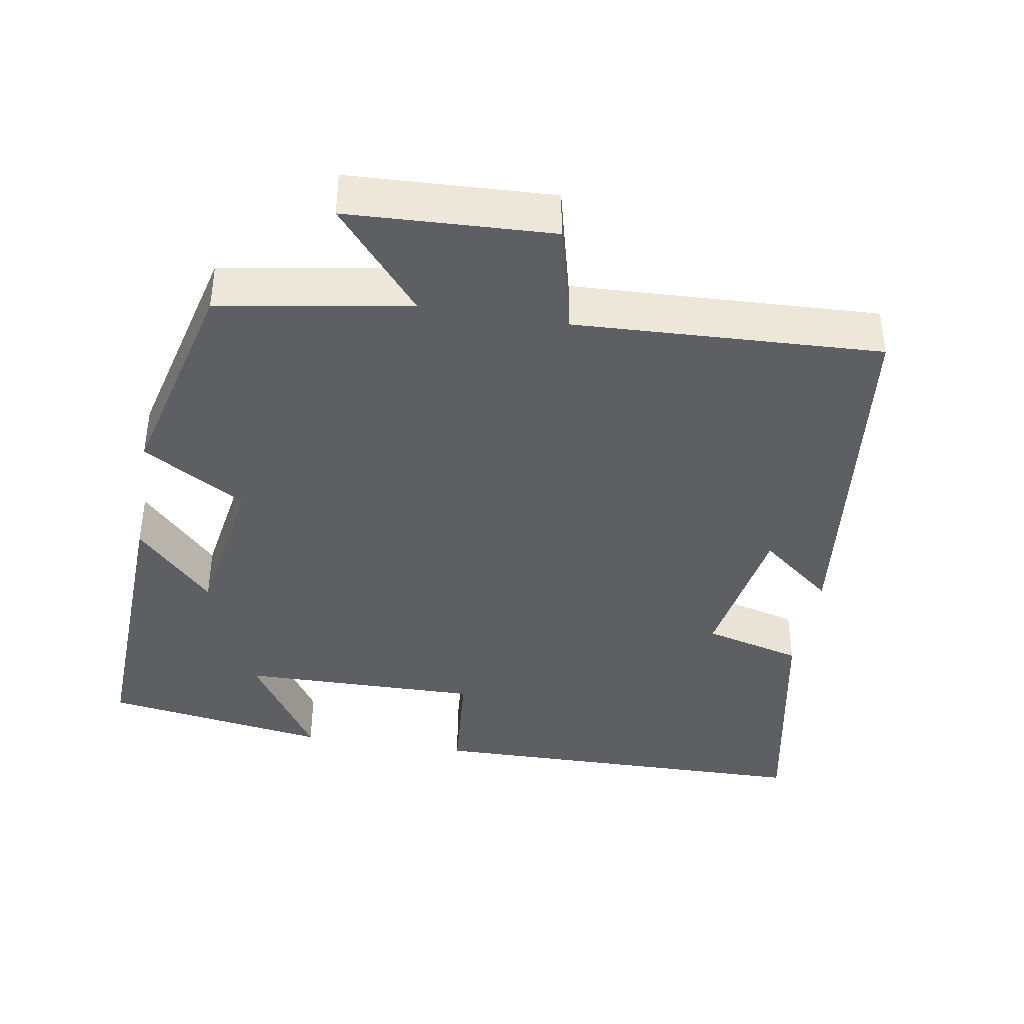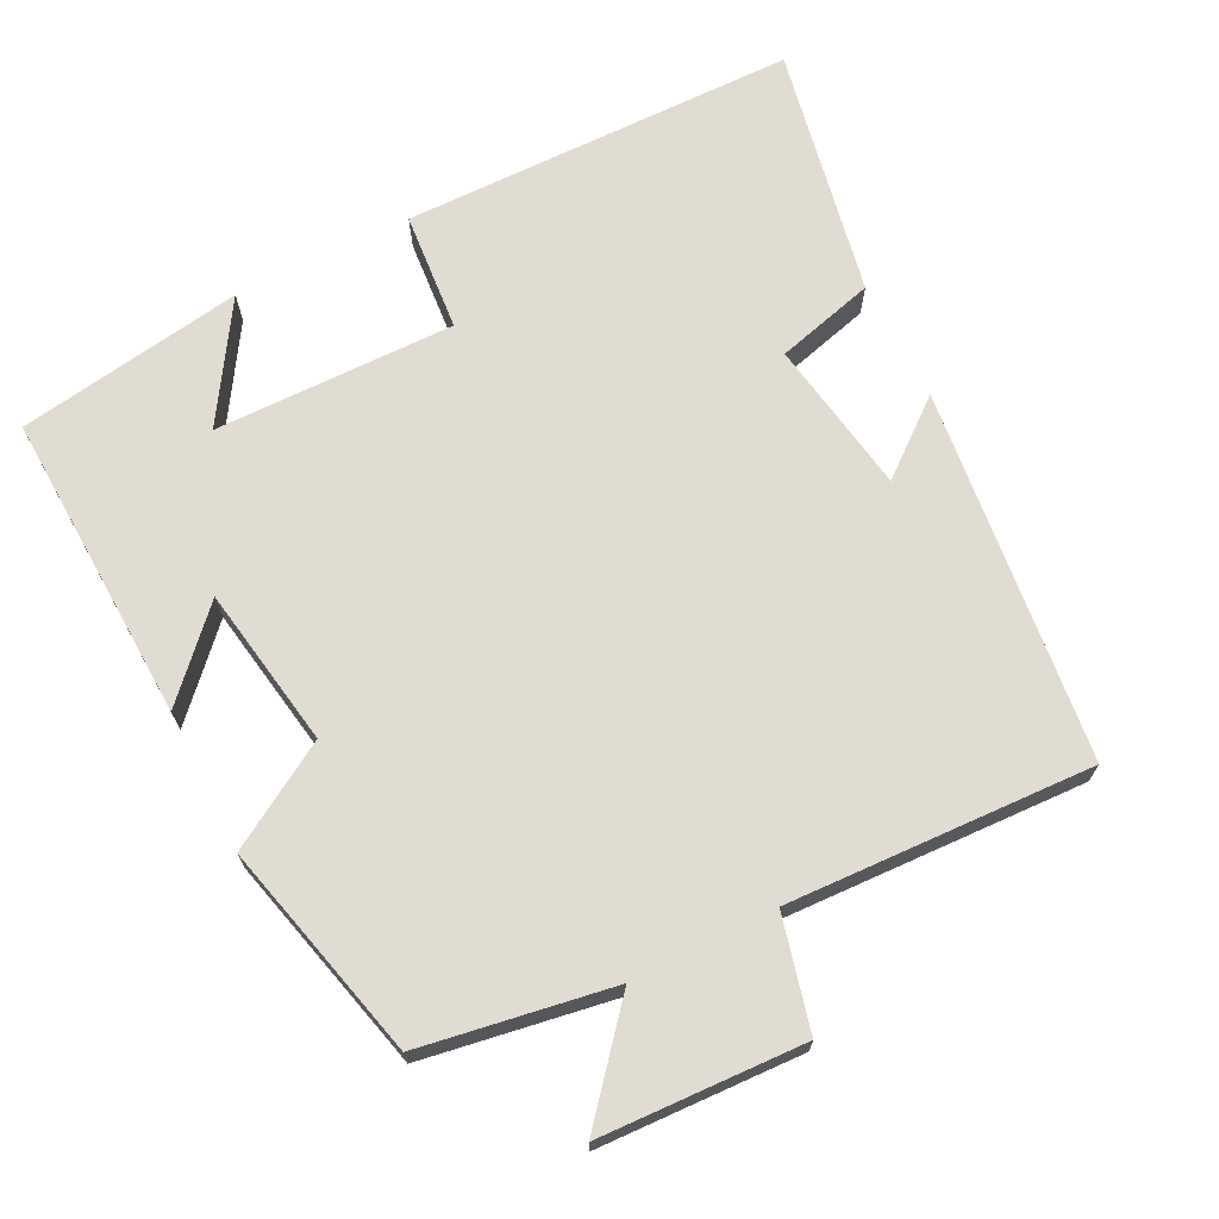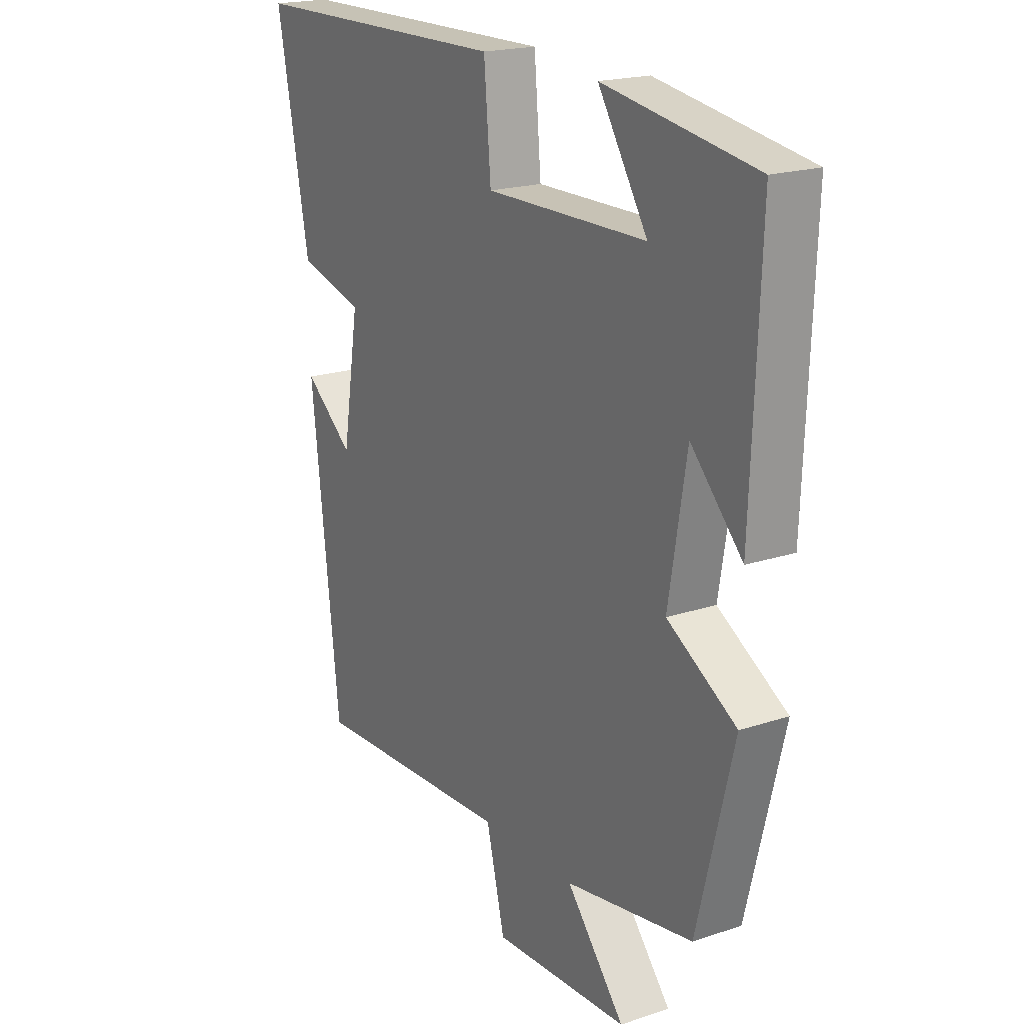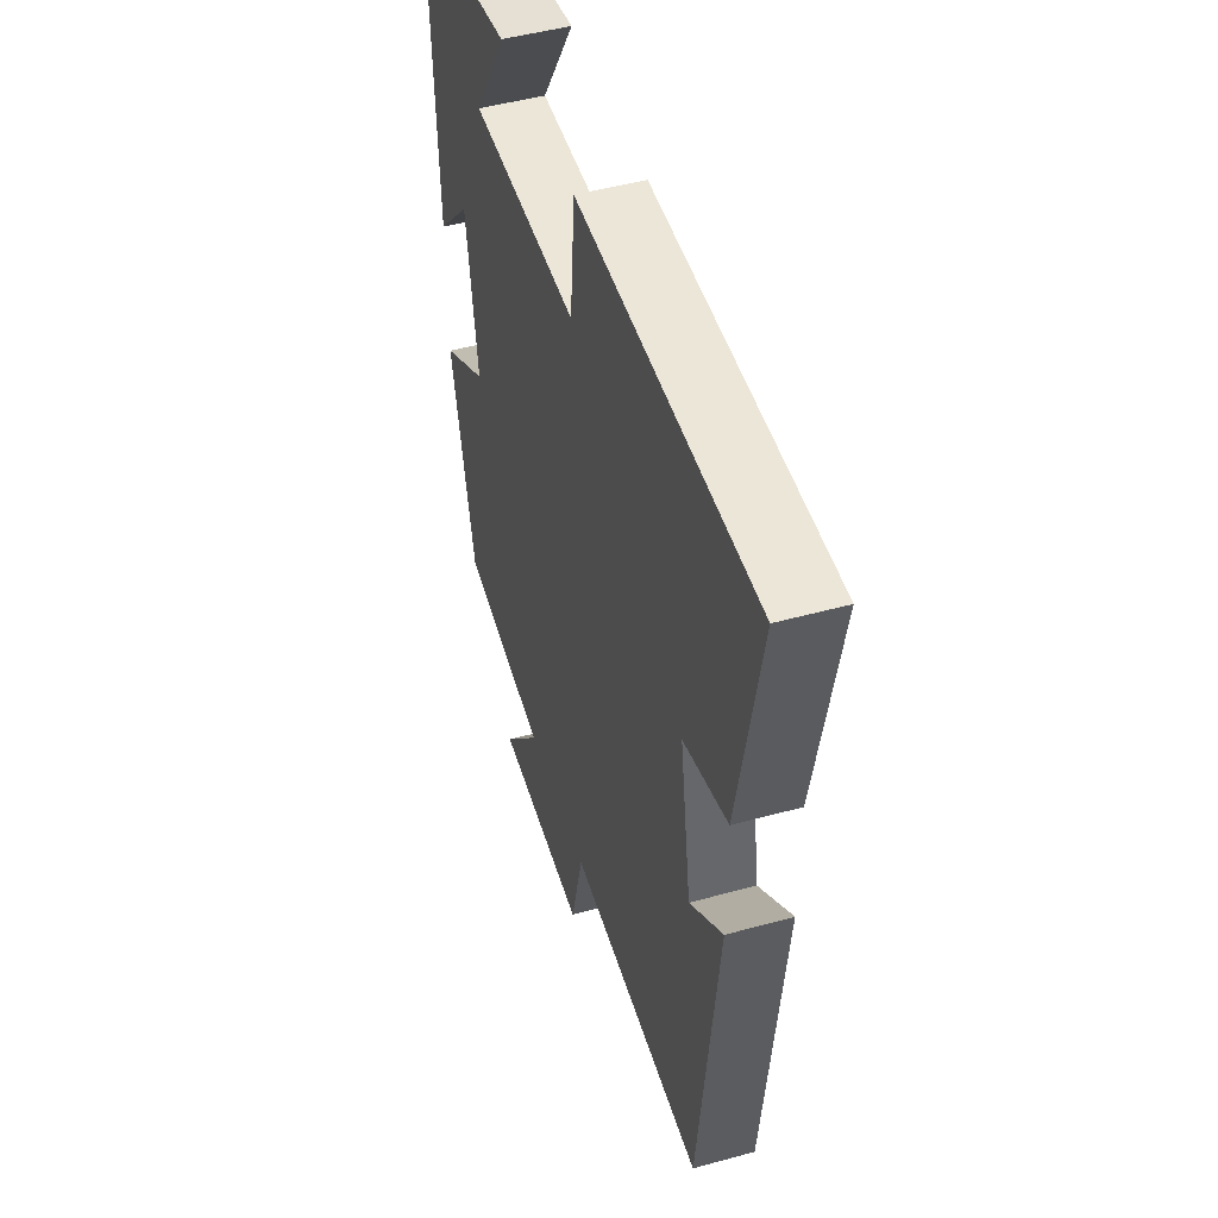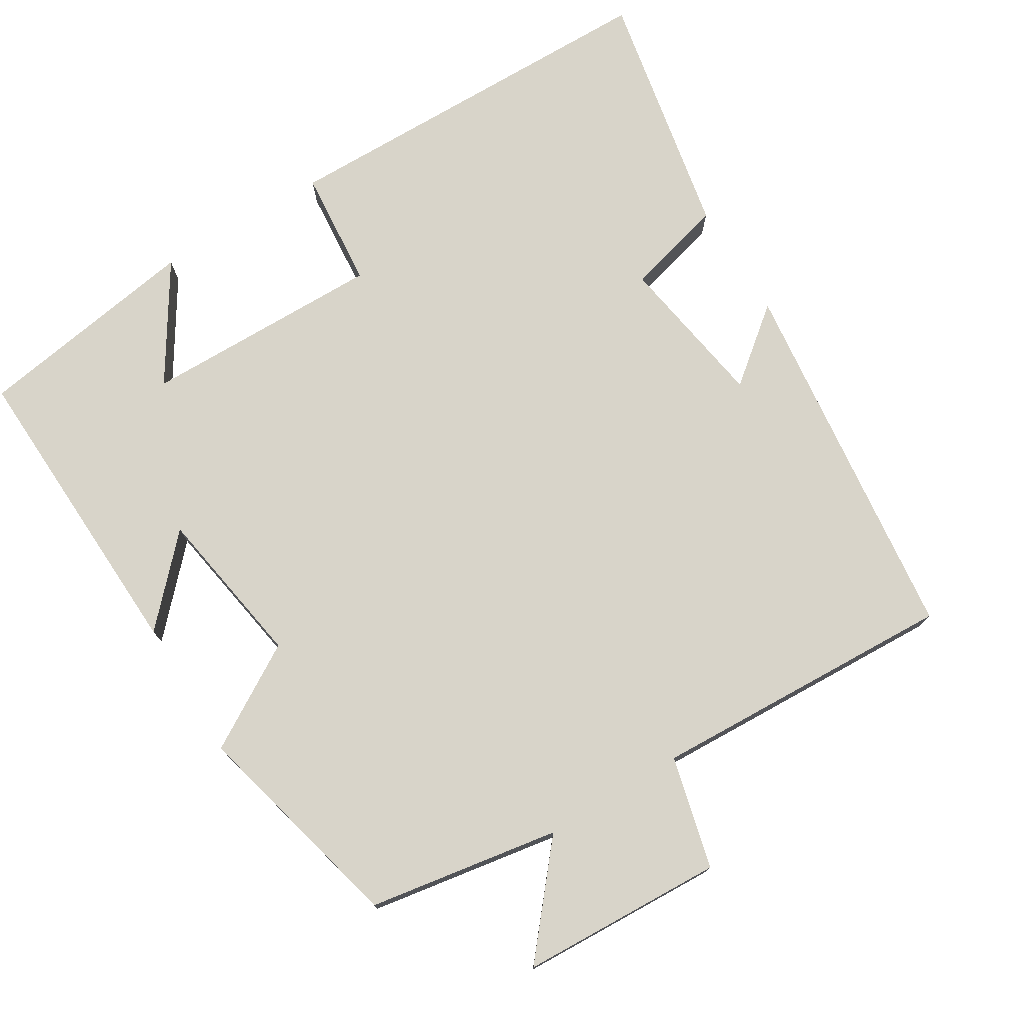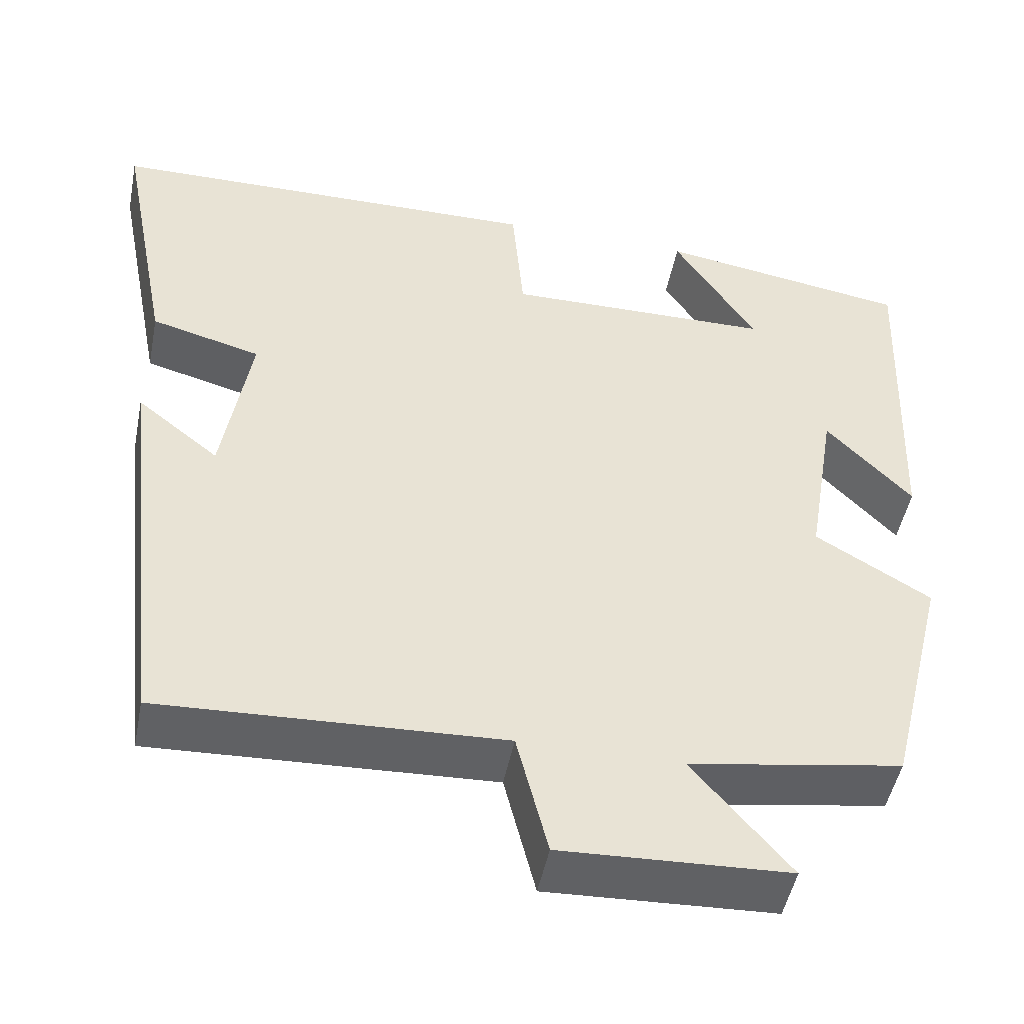
<metadata>
{"format":"obj","ext":"obj","renderer":"f3d","projection":"perspective","resolution":1024,"background":"white","views":[{"elev":-39.7,"azim":170.5,"up":"+Y"},{"elev":69.3,"azim":153.2,"up":"+Y"},{"elev":19.6,"azim":58.3,"up":"+Z"},{"elev":48.0,"azim":-107.2,"up":"+Z"},{"elev":75.6,"azim":148.6,"up":"+Y"},{"elev":-48.5,"azim":-11.1,"up":"+Z"}]}
</metadata>
<code>
v 0.517 0.07 0.451
v 0.5 0.07 0.03
v 0.396 0.07 0.14
v 0.36 0.07 -0.078
v 0.5 0.07 -0.162
v 0.427 0.07 -0.457
v 0.168 0.07 -0.5
v 0.286 0.07 -0.64
v 0.01 0.07 -0.652
v -0.028 0.07 -0.5
v -0.442 0.07 -0.518
v -0.5 0.07 -0.013
v -0.4 0.07 -0.093
v -0.366 0.07 0.117
v -0.5 0.07 0.153
v -0.566 0.07 0.493
v -0.03 0.07 0.5
v -0.016 0.07 0.338
v 0.31 0.07 0.342
v 0.21 0.07 0.5
v 0.517 0 0.451
v 0.5 0 0.03
v 0.396 0 0.14
v 0.36 0 -0.078
v 0.5 0 -0.162
v 0.427 0 -0.457
v 0.168 0 -0.5
v 0.286 0 -0.64
v 0.01 0 -0.652
v -0.028 0 -0.5
v -0.442 0 -0.518
v -0.5 0 -0.013
v -0.4 0 -0.093
v -0.366 0 0.117
v -0.5 0 0.153
v -0.566 0 0.493
v -0.03 0 0.5
v -0.016 0 0.338
v 0.31 0 0.342
v 0.21 0 0.5
f 19 20 1
f 15 16 17 18
f 14 15 18 19
f 13 14 19
f 10 11 12 13
f 10 13 19 1
f 7 8 9 10
f 4 5 6 7
f 3 4 7 10
f 1 2 3
f 1 3 10
f 21 40 39
f 38 37 36 35
f 39 38 35 34
f 39 34 33
f 33 32 31 30
f 21 39 33 30
f 30 29 28 27
f 27 26 25 24
f 30 27 24 23
f 23 22 21
f 30 23 21
f 1 21 22 2
f 2 22 23 3
f 3 23 24 4
f 4 24 25 5
f 5 25 26 6
f 6 26 27 7
f 7 27 28 8
f 8 28 29 9
f 9 29 30 10
f 10 30 31 11
f 11 31 32 12
f 12 32 33 13
f 13 33 34 14
f 14 34 35 15
f 15 35 36 16
f 16 36 37 17
f 17 37 38 18
f 18 38 39 19
f 19 39 40 20
f 20 40 21 1

</code>
